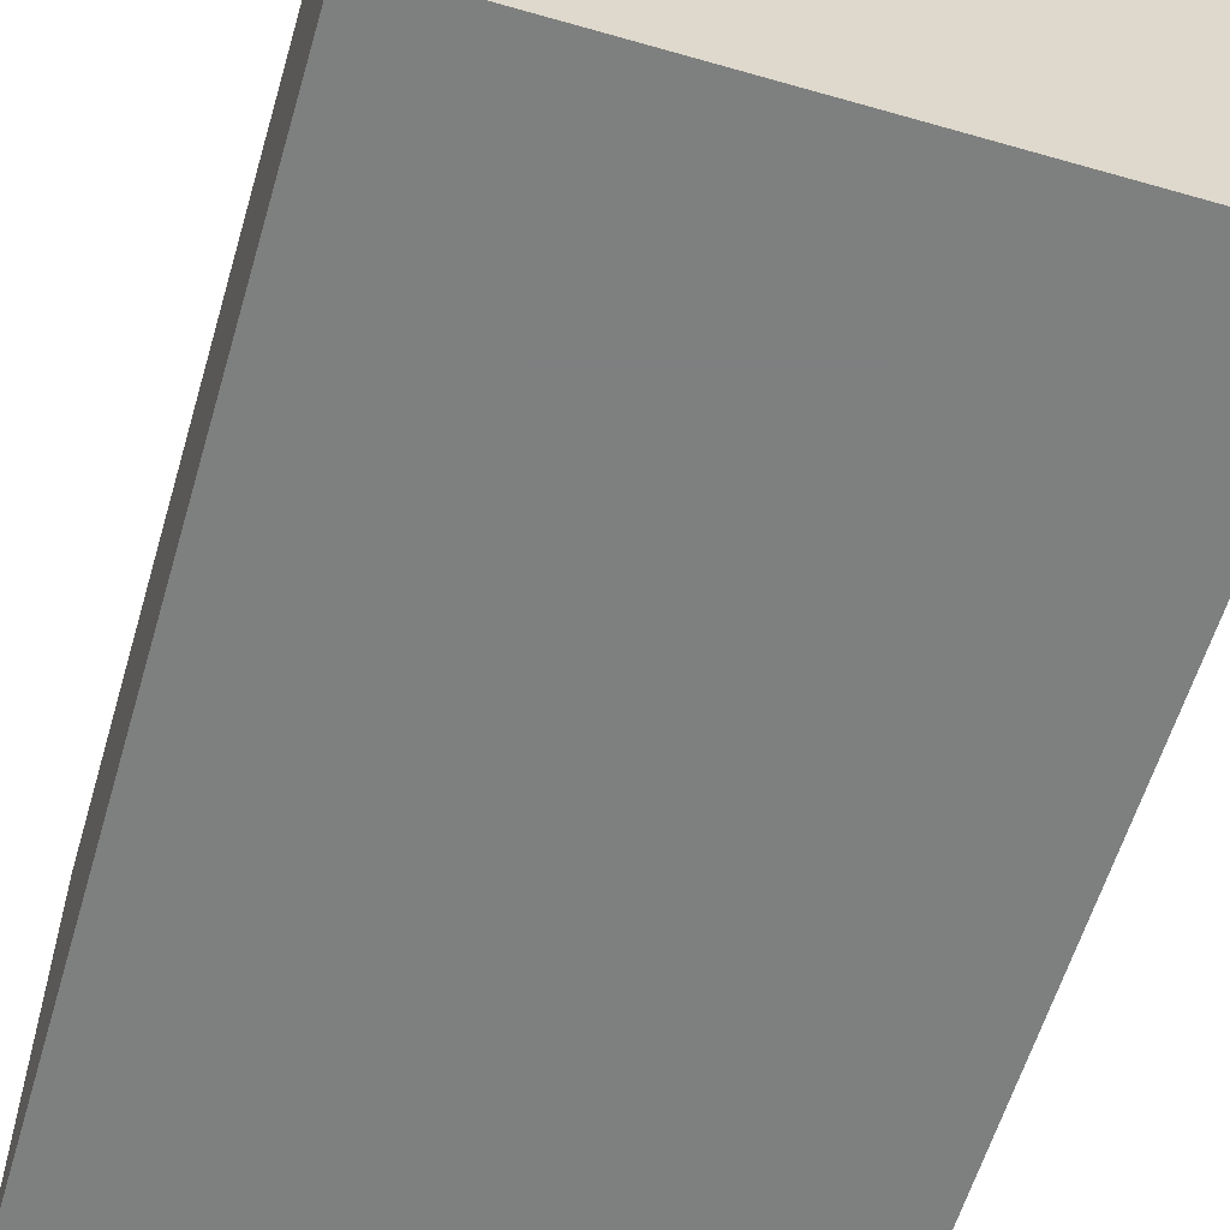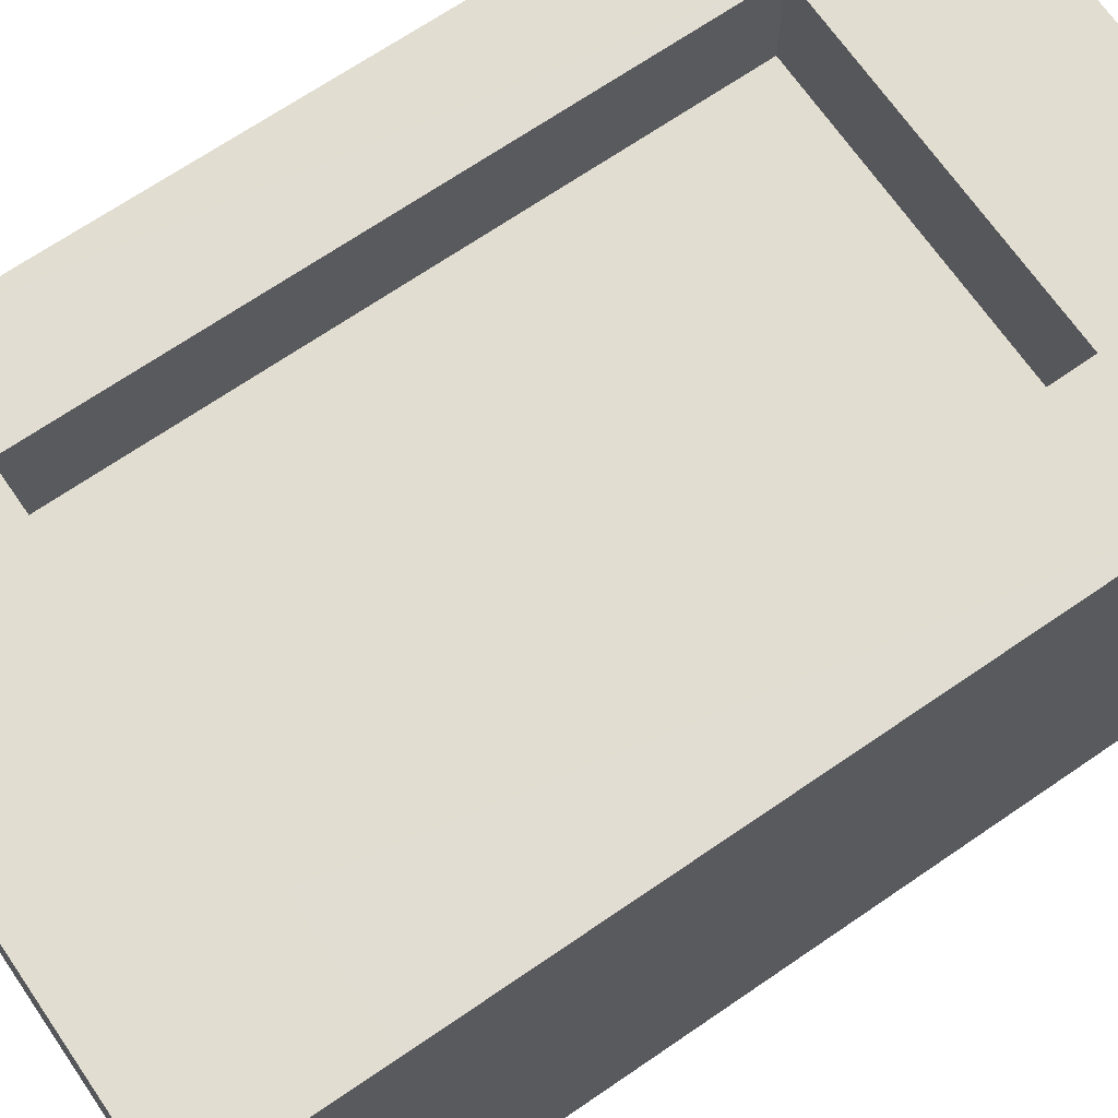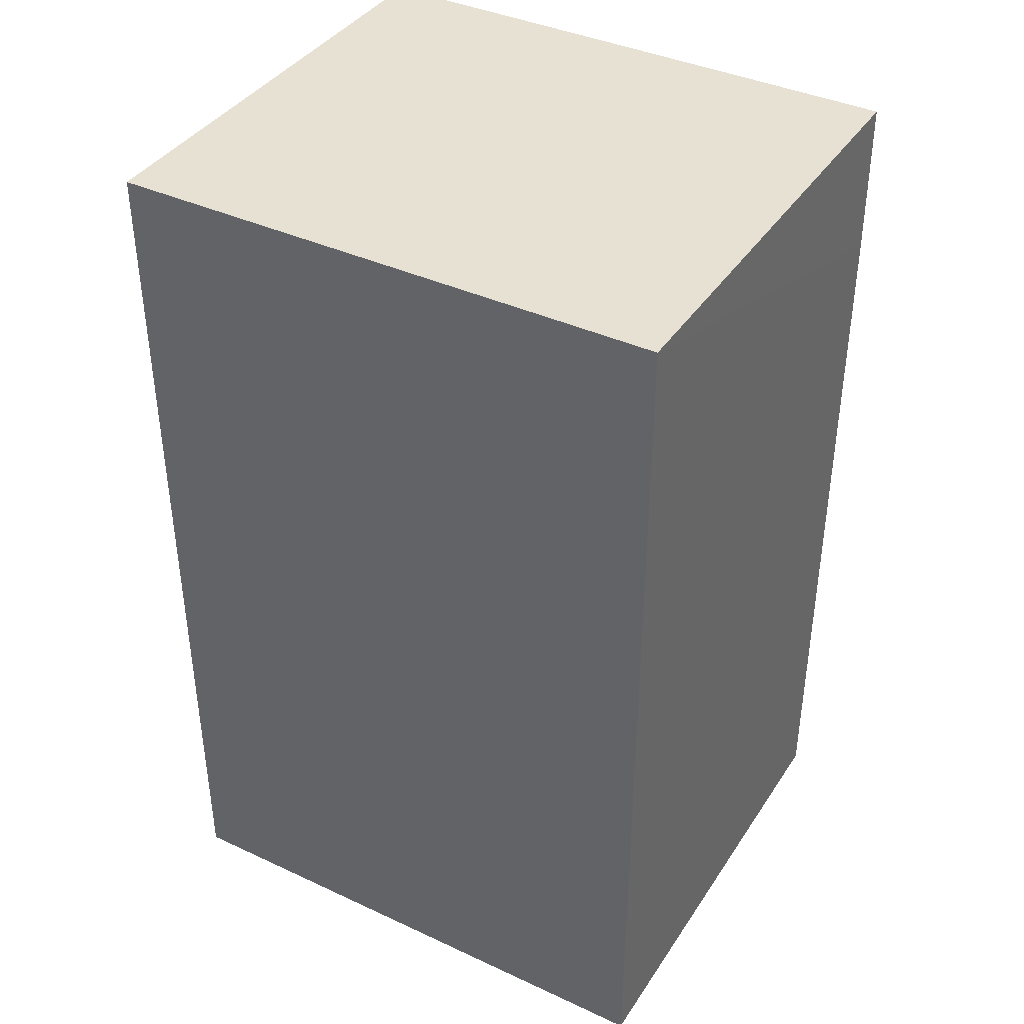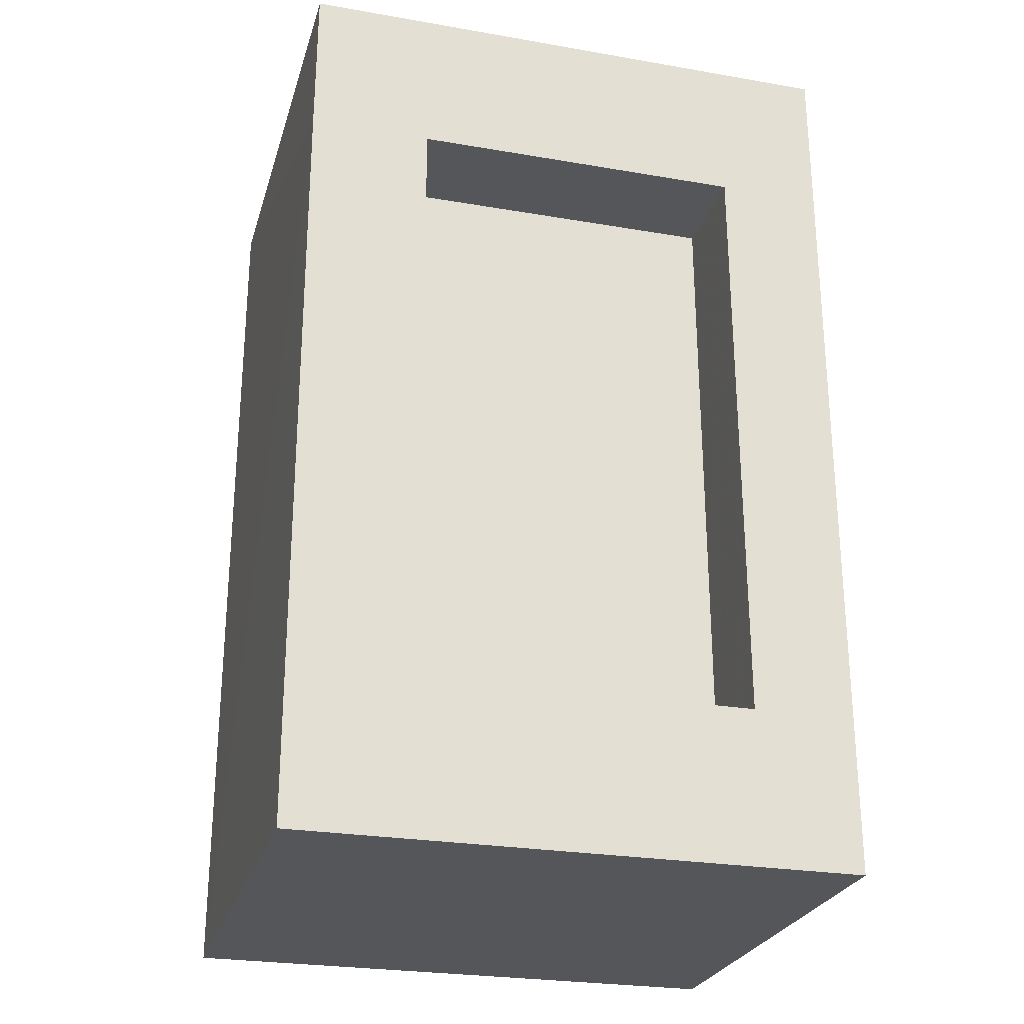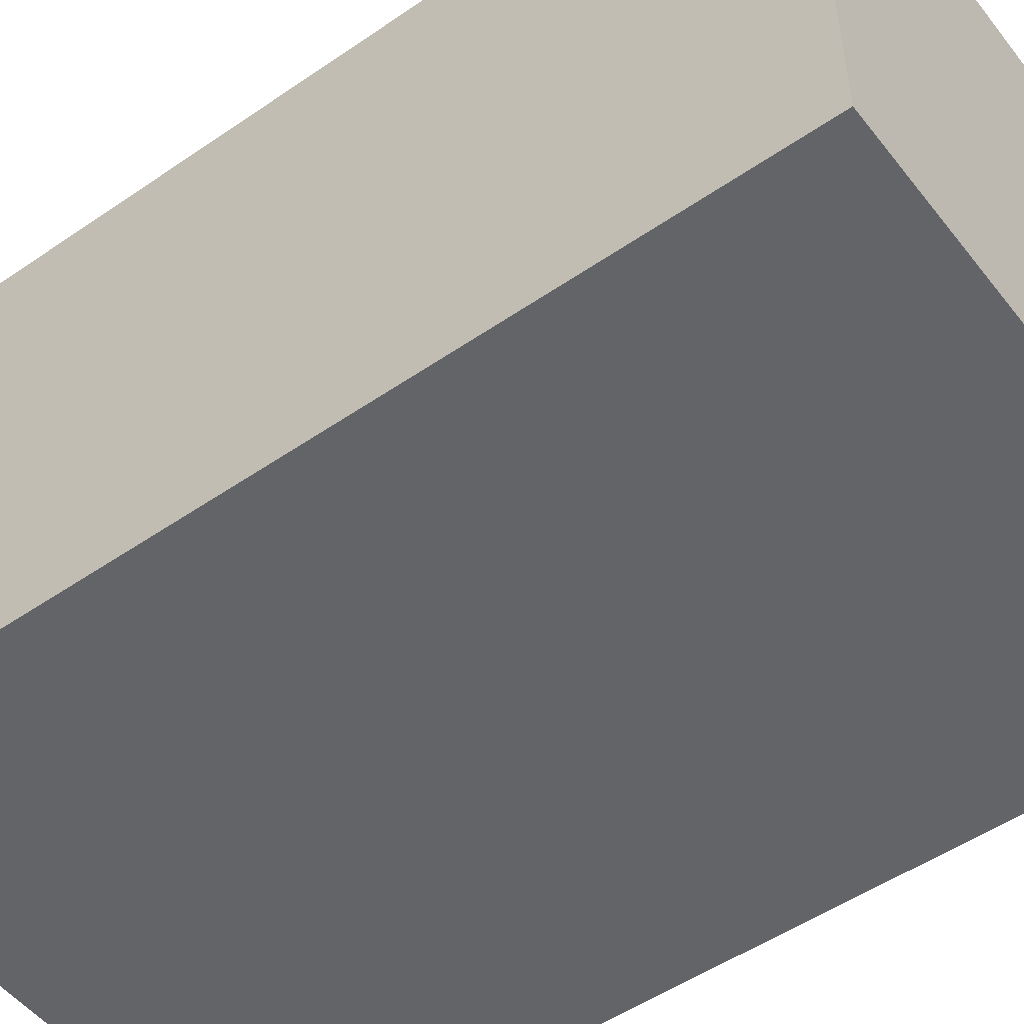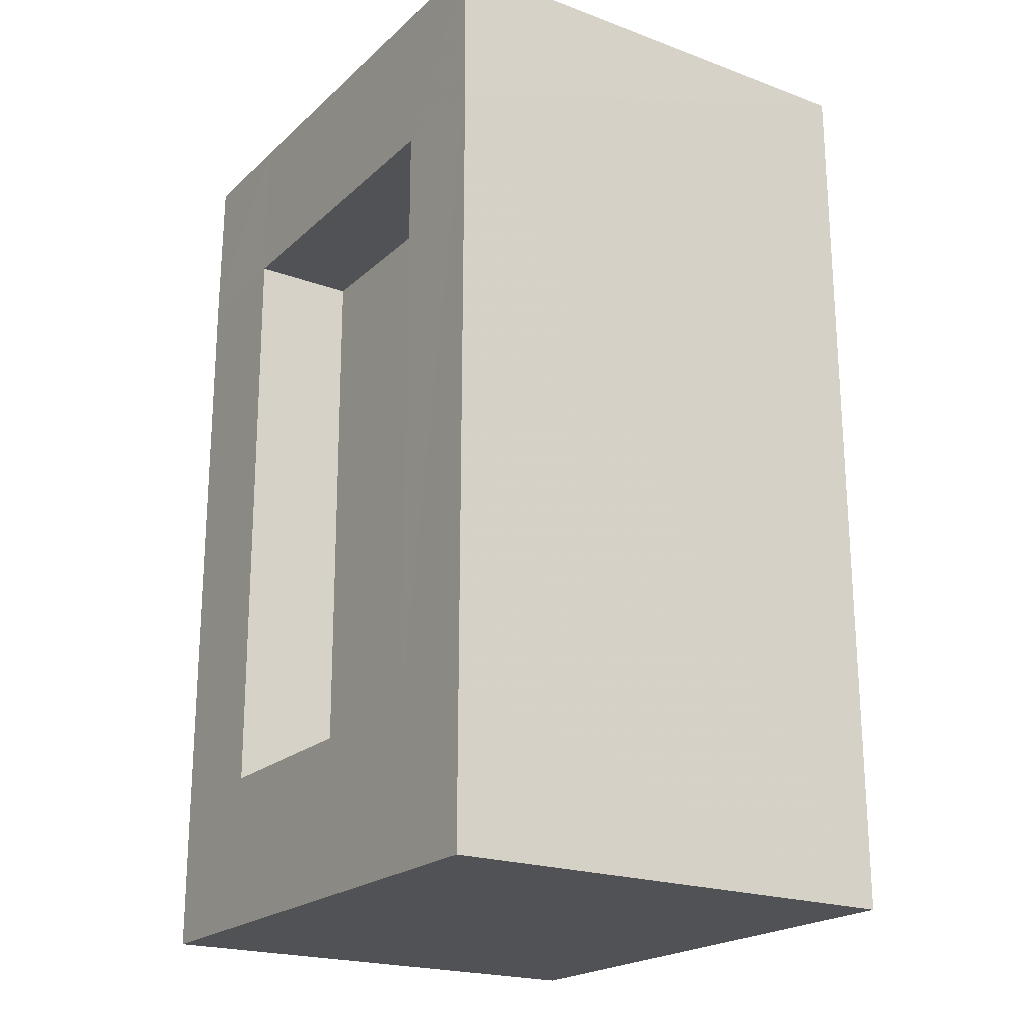
<metadata>
{"format":"obj","ext":"obj","renderer":"f3d","projection":"perspective","resolution":1024,"background":"white","views":[{"elev":-59.6,"azim":163.6,"up":"+Z"},{"elev":68.5,"azim":-124.5,"up":"+Z"},{"elev":39.4,"azim":-150.0,"up":"+Y"},{"elev":-26.1,"azim":-15.3,"up":"+Y"},{"elev":-51.2,"azim":-53.2,"up":"+Z"},{"elev":-21.2,"azim":56.8,"up":"+Y"}]}
</metadata>
<code>
o Mesh
v 1.496 0.4008 -1.286
v 1.496 0.4008 1.286
v -1.496 0.4008 1.286
v -1.496 0.4008 -1.286
v 1.496 5.305 -1.286
v 1.496 5.305 1.286
v -1.496 5.305 1.286
v -1.496 5.305 -1.286
v 1.499 4.487 1.282
v -1.499 4.477 1.29
v 1.496 1.238 1.285
v -1.496 1.238 1.287
v -0.8519 0.4008 1.286
v -0.8673 5.305 1.286
v -0.8485 4.479 1.288
v -0.8276 1.237 1.287
v 0.9358 0.4008 1.286
v 0.9297 5.305 1.286
v 0.9372 4.484 1.285
v 0.9464 1.238 1.284
v 0.9371 4.484 0.7289
v 0.9462 1.238 0.7277
v -0.8277 1.237 0.7299
v -0.8487 4.479 0.7319
f 5 1 4 8
f 9 1 5
f 6 9 5
f 10 8 4
f 10 7 8
f 11 1 9
f 2 1 11
f 3 12 4
f 12 10 4
f 4 1 13
f 13 3 4
f 14 5 8
f 7 14 8
f 14 7 10 15
f 16 12 3 13
f 15 10 12 16
f 17 1 2
f 13 1 17
f 14 18 5
f 18 6 5
f 6 18 19 9
f 18 14 15 19
f 11 20 17 2
f 20 16 13 17
f 9 19 20 11
f 20 19 21 22
f 16 20 22 23
f 19 15 24 21
f 15 16 23 24
f 21 24 23 22

</code>
